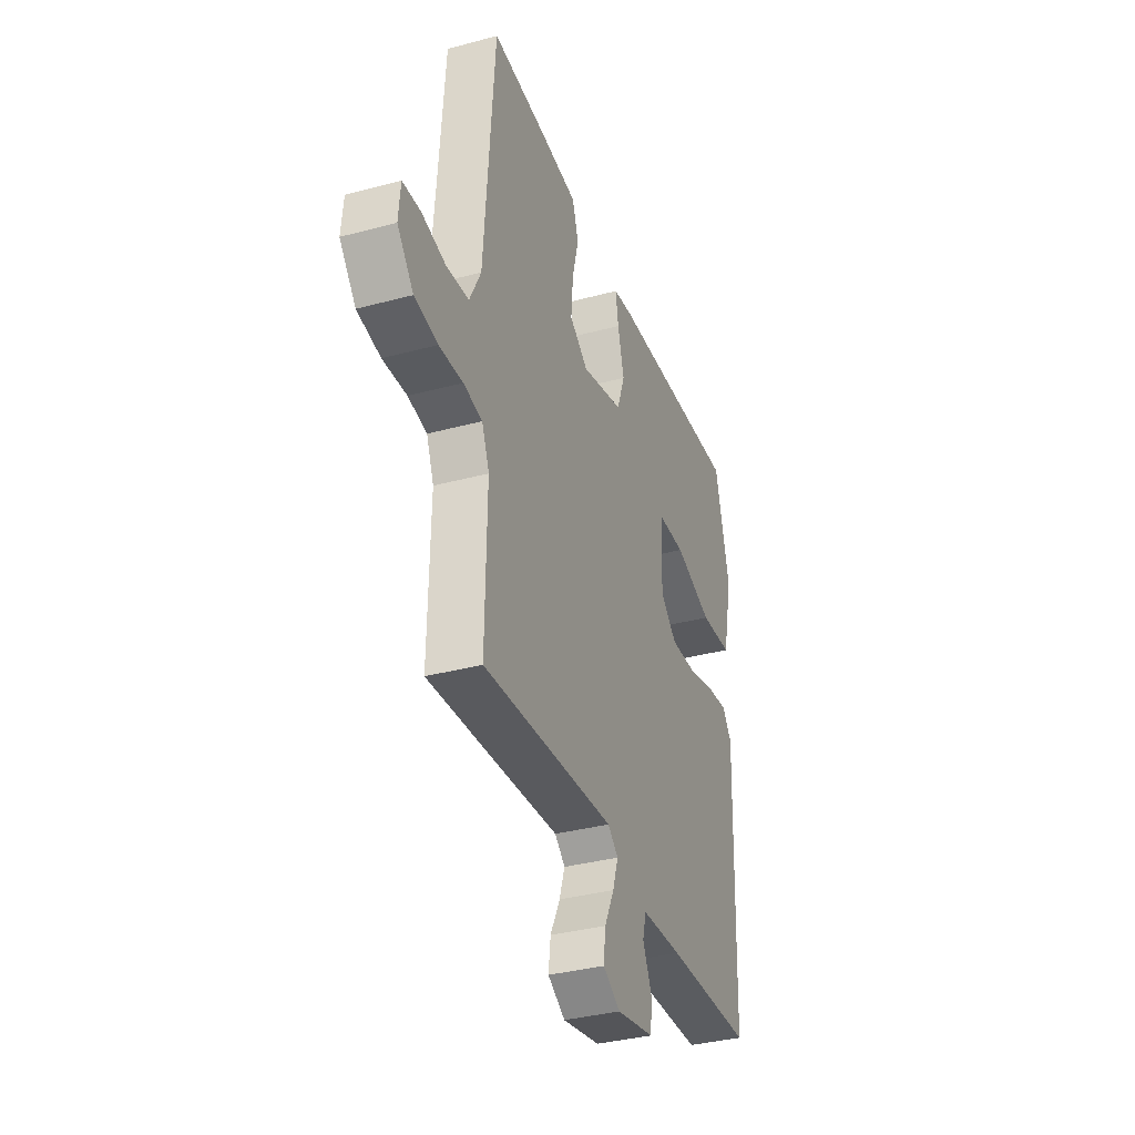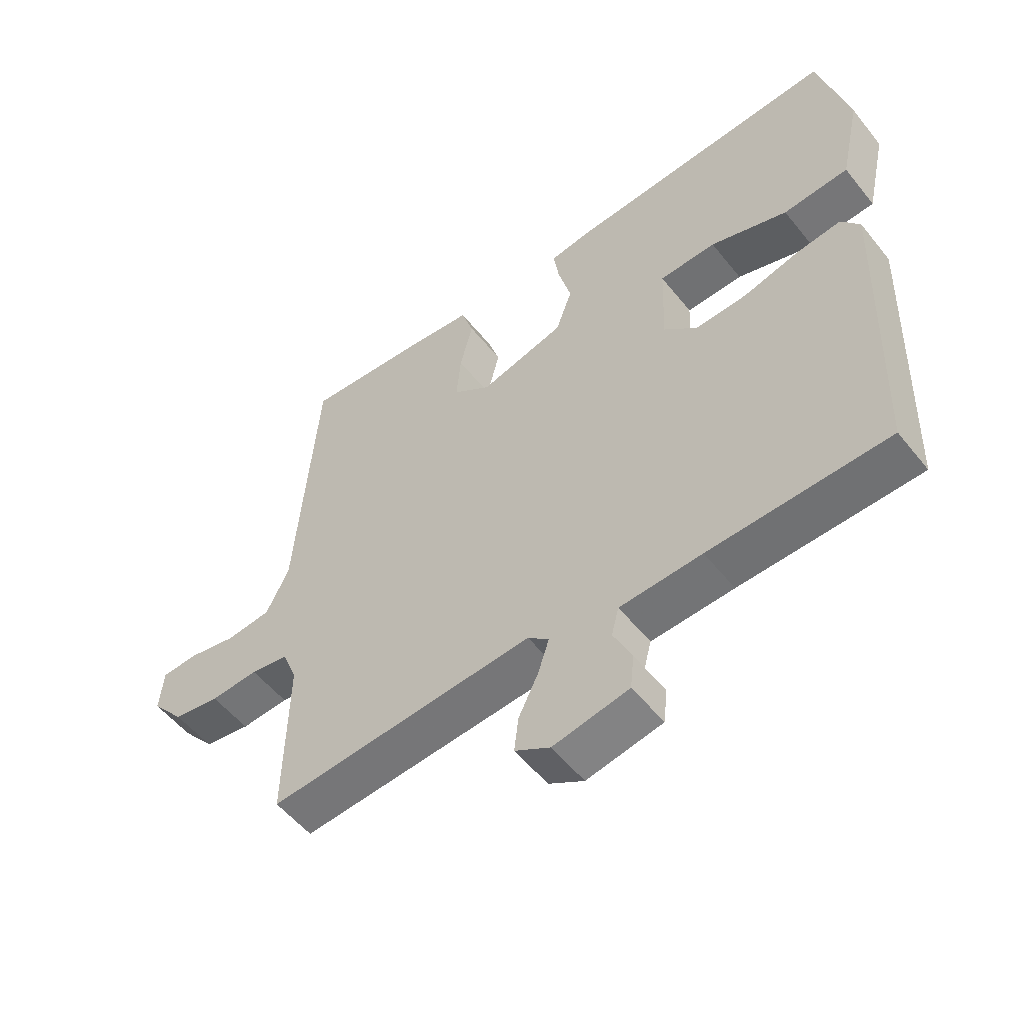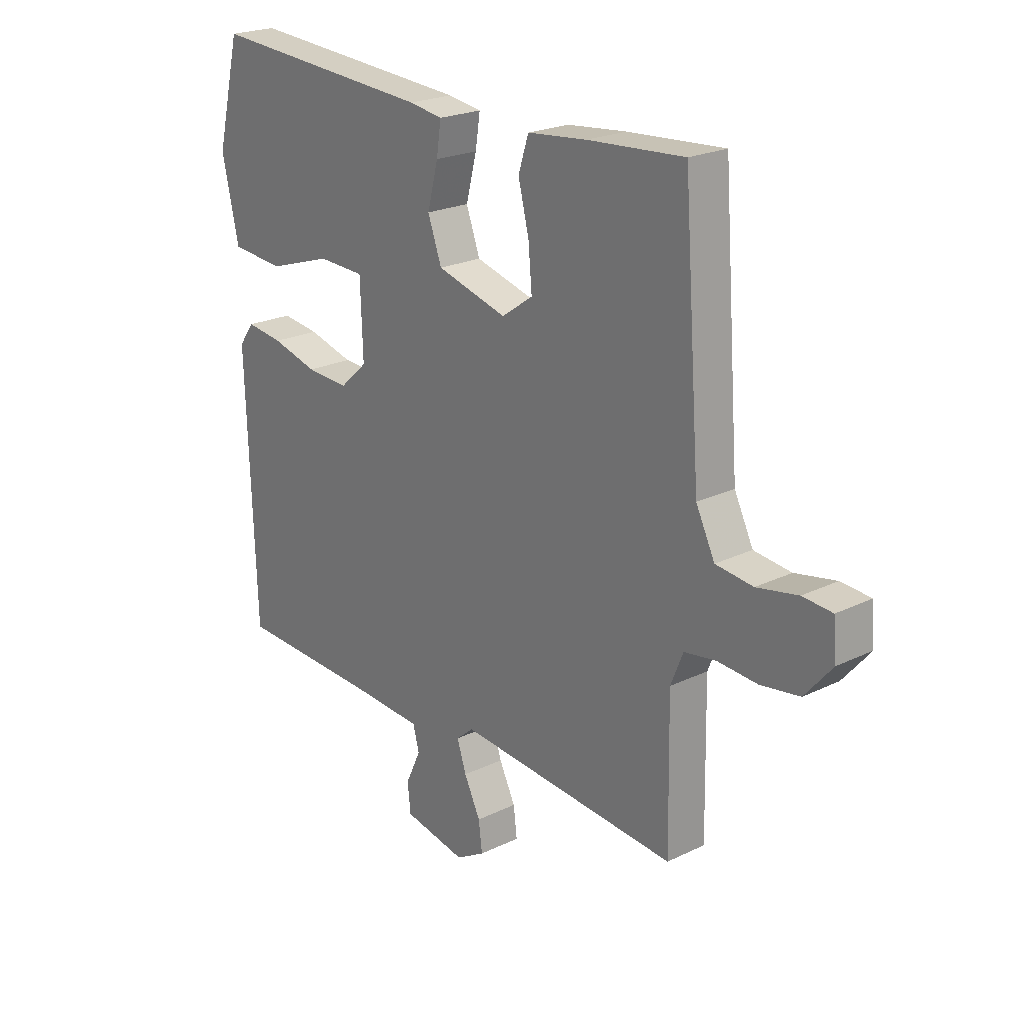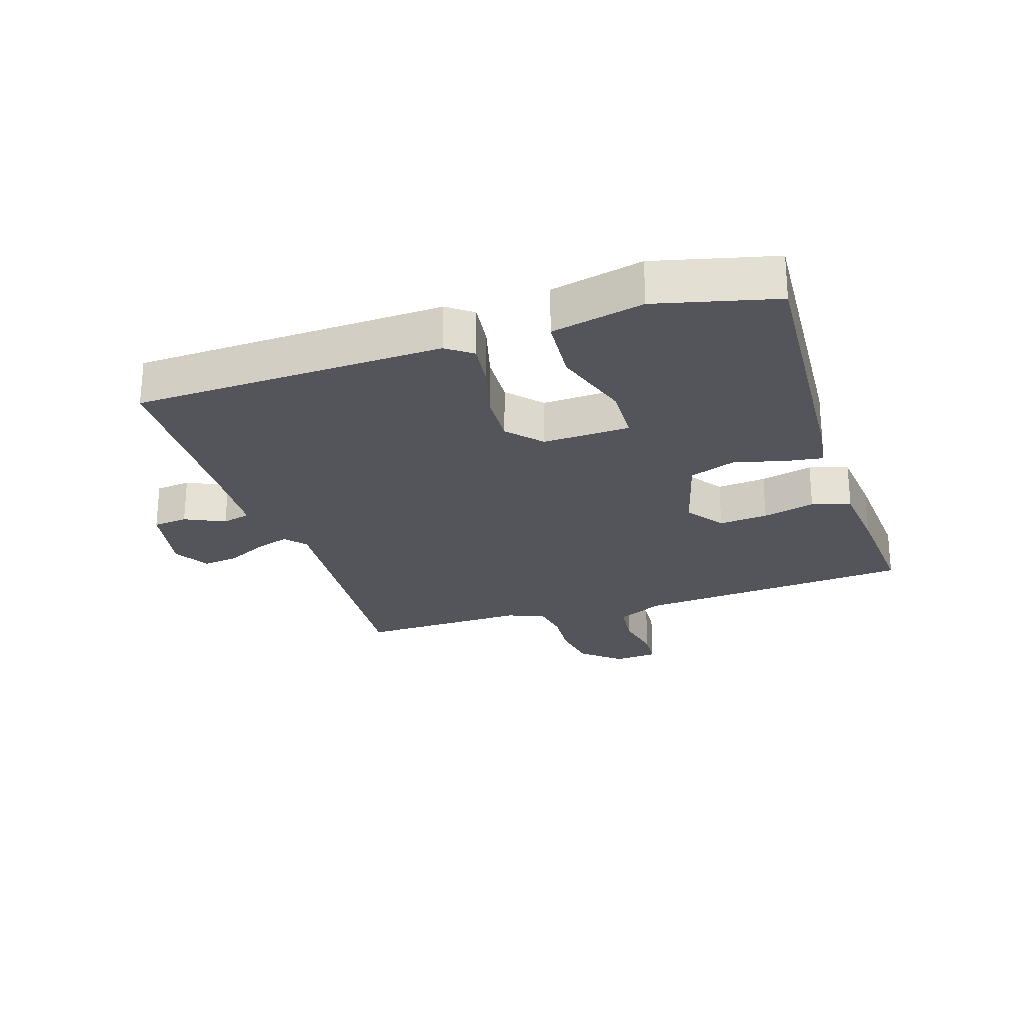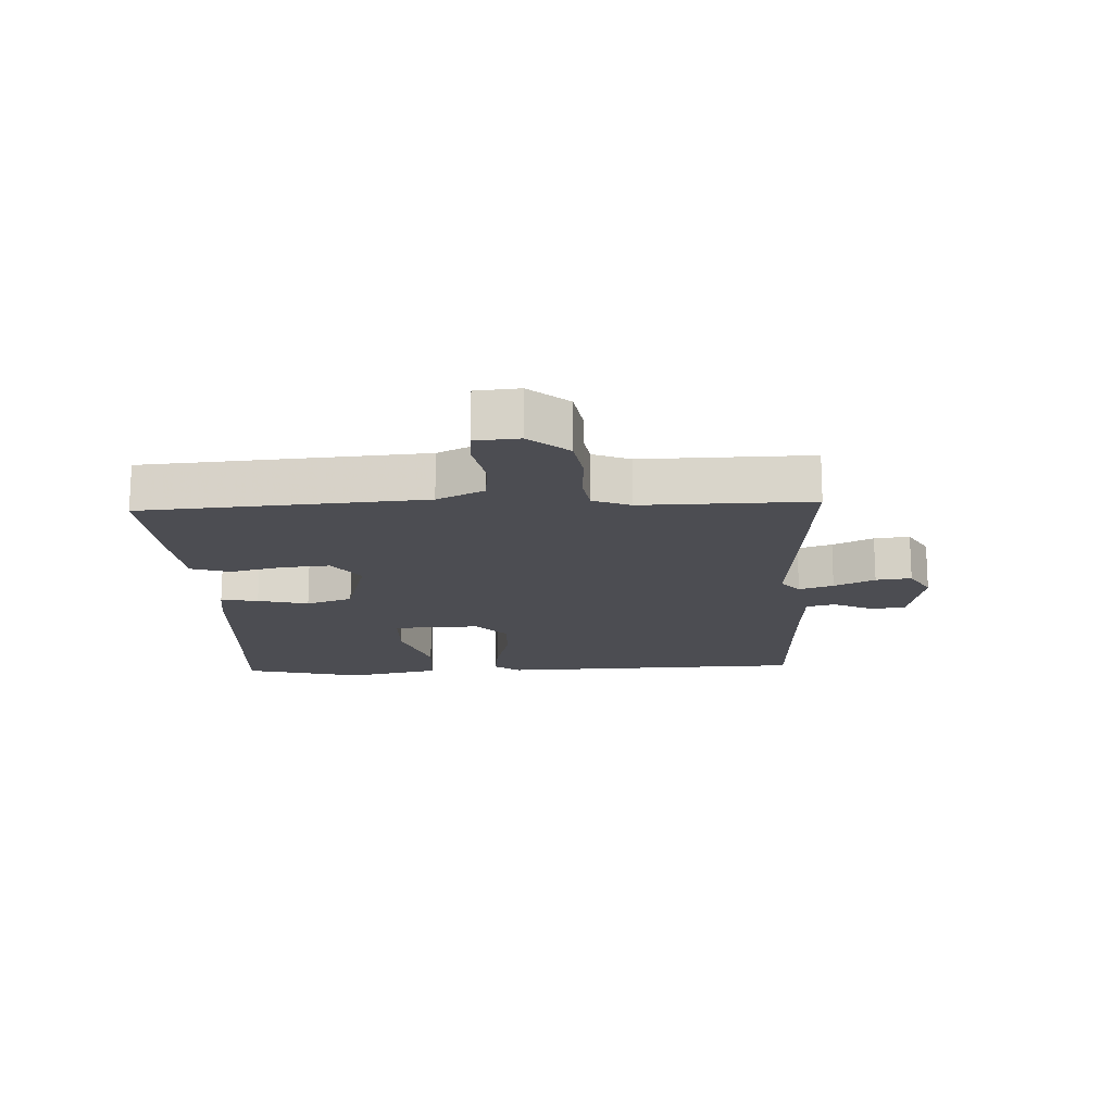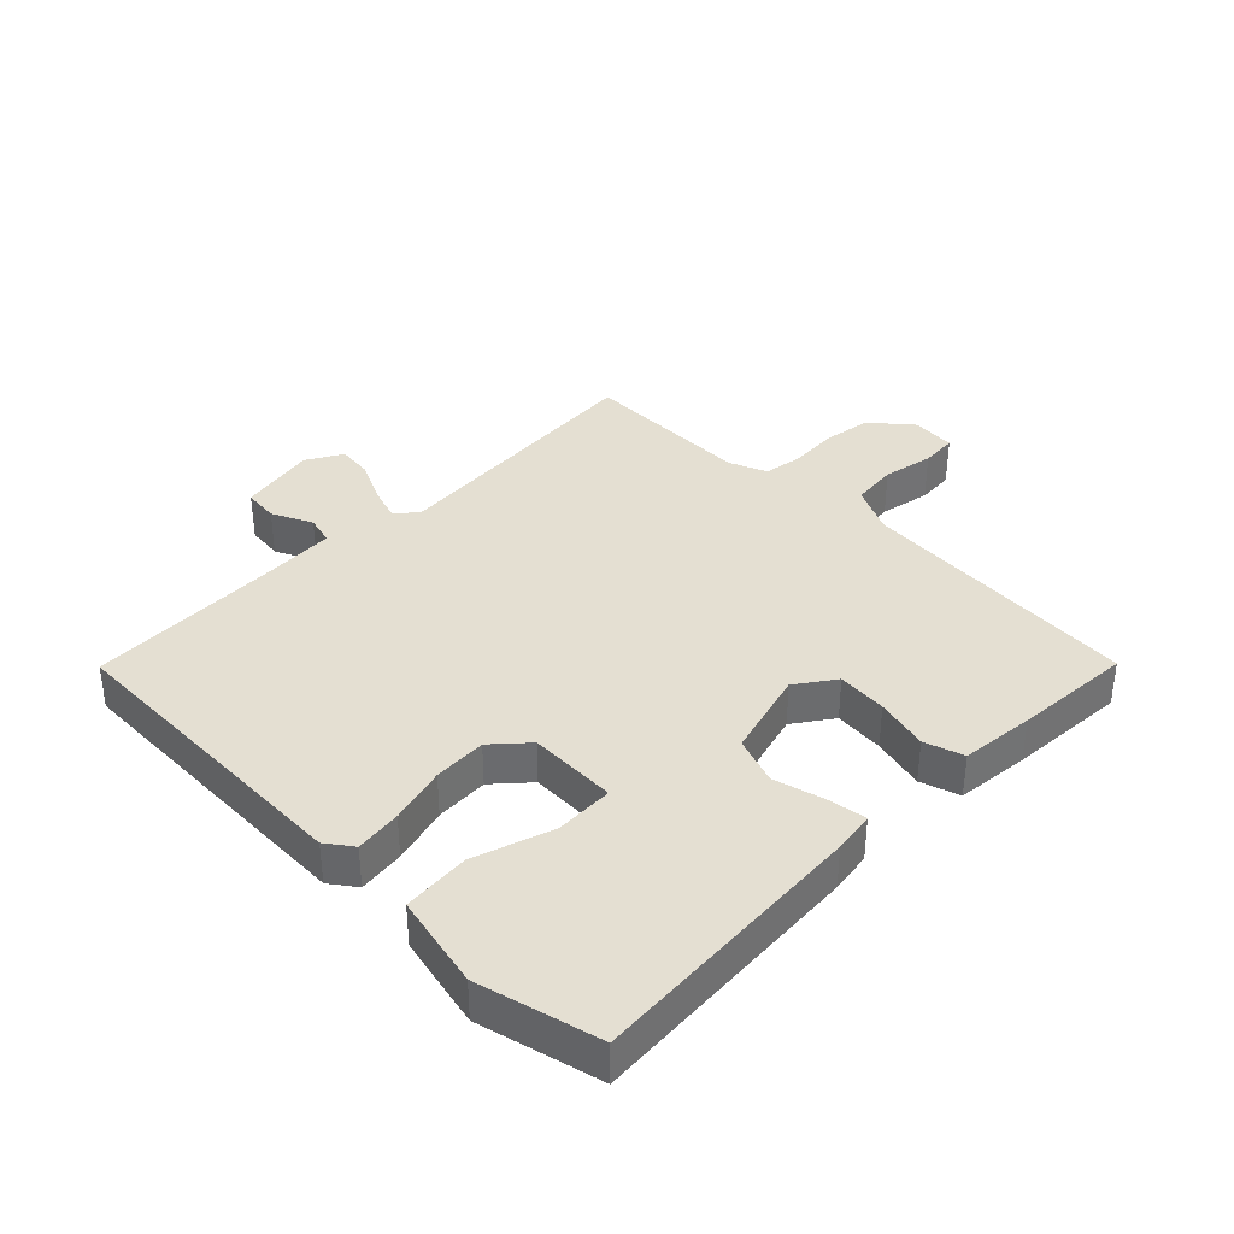
<metadata>
{"format":"obj","ext":"obj","renderer":"f3d","projection":"perspective","resolution":1024,"background":"white","views":[{"elev":-35.6,"azim":109.5,"up":"+Z"},{"elev":-54.0,"azim":-142.2,"up":"+Z"},{"elev":22.5,"azim":50.1,"up":"+Z"},{"elev":-25.0,"azim":-72.1,"up":"+Y"},{"elev":-16.4,"azim":92.5,"up":"+Y"},{"elev":36.9,"azim":-45.3,"up":"+Y"}]}
</metadata>
<code>
v 0.5 0.07 0.5
v 0.534 0.07 0.052
v 0.571 0.07 -0.023
v 0.644 0.07 -0.031
v 0.724 0.07 -0.015
v 0.782 0.07 -0.019
v 0.788 0.07 -0.089
v 0.735 0.07 -0.152
v 0.659 0.07 -0.164
v 0.581 0.07 -0.159
v 0.519 0.07 -0.169
v 0.495 0.07 -0.229
v 0.5 0.07 -0.5
v 0.067 0.07 -0.467
v 0.033 0.07 -0.496
v 0.051 0.07 -0.551
v 0.083 0.07 -0.616
v 0.09 0.07 -0.673
v 0.033 0.07 -0.706
v -0.09 0.07 -0.682
v -0.096 0.07 -0.626
v -0.066 0.07 -0.562
v -0.078 0.07 -0.516
v -0.211 0.07 -0.509
v -0.5 0.07 -0.5
v -0.517 0.07 -0.003
v -0.487 0.07 0.038
v -0.414 0.07 0.029
v -0.324 0.07 0.005
v -0.24 0.07 0.001
v -0.186 0.07 0.05
v -0.191 0.07 0.19
v -0.283 0.07 0.193
v -0.408 0.07 0.152
v -0.514 0.07 0.16
v -0.547 0.07 0.308
v -0.5 0.07 0.5
v -0.058 0.07 0.471
v 0.008 0.07 0.461
v -0.001 0.07 0.401
v -0.022 0.07 0.32
v 0.005 0.07 0.245
v 0.143 0.07 0.207
v 0.204 0.07 0.25
v 0.197 0.07 0.329
v 0.176 0.07 0.413
v 0.196 0.07 0.475
v 0.312 0.07 0.487
v 0.5 0 0.5
v 0.534 0 0.052
v 0.571 0 -0.023
v 0.644 0 -0.031
v 0.724 0 -0.015
v 0.782 0 -0.019
v 0.788 0 -0.089
v 0.735 0 -0.152
v 0.659 0 -0.164
v 0.581 0 -0.159
v 0.519 0 -0.169
v 0.495 0 -0.229
v 0.5 0 -0.5
v 0.067 0 -0.467
v 0.033 0 -0.496
v 0.051 0 -0.551
v 0.083 0 -0.616
v 0.09 0 -0.673
v 0.033 0 -0.706
v -0.09 0 -0.682
v -0.096 0 -0.626
v -0.066 0 -0.562
v -0.078 0 -0.516
v -0.211 0 -0.509
v -0.5 0 -0.5
v -0.517 0 -0.003
v -0.487 0 0.038
v -0.414 0 0.029
v -0.324 0 0.005
v -0.24 0 0.001
v -0.186 0 0.05
v -0.191 0 0.19
v -0.283 0 0.193
v -0.408 0 0.152
v -0.514 0 0.16
v -0.547 0 0.308
v -0.5 0 0.5
v -0.058 0 0.471
v 0.008 0 0.461
v -0.001 0 0.401
v -0.022 0 0.32
v 0.005 0 0.245
v 0.143 0 0.207
v 0.204 0 0.25
v 0.197 0 0.329
v 0.176 0 0.413
v 0.196 0 0.475
v 0.312 0 0.487
f 48 1 2
f 47 48 2
f 46 47 2
f 45 46 2
f 44 45 2 3
f 43 44 3
f 42 43 3
f 39 40 41
f 38 39 41
f 37 38 41
f 36 37 41
f 35 36 41
f 34 35 41
f 33 34 41
f 32 33 41 42
f 31 32 42 3
f 27 28 29
f 26 27 29
f 25 26 29
f 24 25 29
f 23 24 29 30
f 20 21 22
f 19 20 22
f 18 19 22
f 17 18 22
f 16 17 22
f 15 16 22 23
f 30 31 3
f 23 30 3
f 15 23 3
f 14 15 3
f 8 9 10
f 7 8 10
f 6 7 10
f 5 6 10
f 4 5 10
f 4 10 11
f 3 4 11
f 14 3 11 12
f 12 13 14
f 50 49 96
f 50 96 95
f 50 95 94
f 50 94 93
f 51 50 93 92
f 51 92 91
f 51 91 90
f 89 88 87
f 89 87 86
f 89 86 85
f 89 85 84
f 89 84 83
f 89 83 82
f 89 82 81
f 90 89 81 80
f 51 90 80 79
f 77 76 75
f 77 75 74
f 77 74 73
f 77 73 72
f 78 77 72 71
f 70 69 68
f 70 68 67
f 70 67 66
f 70 66 65
f 70 65 64
f 71 70 64 63
f 51 79 78
f 51 78 71
f 51 71 63
f 51 63 62
f 58 57 56
f 58 56 55
f 58 55 54
f 58 54 53
f 58 53 52
f 59 58 52
f 59 52 51
f 60 59 51 62
f 62 61 60
f 1 49 50 2
f 2 50 51 3
f 3 51 52 4
f 4 52 53 5
f 5 53 54 6
f 6 54 55 7
f 7 55 56 8
f 8 56 57 9
f 9 57 58 10
f 10 58 59 11
f 11 59 60 12
f 12 60 61 13
f 13 61 62 14
f 14 62 63 15
f 15 63 64 16
f 16 64 65 17
f 17 65 66 18
f 18 66 67 19
f 19 67 68 20
f 20 68 69 21
f 21 69 70 22
f 22 70 71 23
f 23 71 72 24
f 24 72 73 25
f 25 73 74 26
f 26 74 75 27
f 27 75 76 28
f 28 76 77 29
f 29 77 78 30
f 30 78 79 31
f 31 79 80 32
f 32 80 81 33
f 33 81 82 34
f 34 82 83 35
f 35 83 84 36
f 36 84 85 37
f 37 85 86 38
f 38 86 87 39
f 39 87 88 40
f 40 88 89 41
f 41 89 90 42
f 42 90 91 43
f 43 91 92 44
f 44 92 93 45
f 45 93 94 46
f 46 94 95 47
f 47 95 96 48
f 48 96 49 1

</code>
